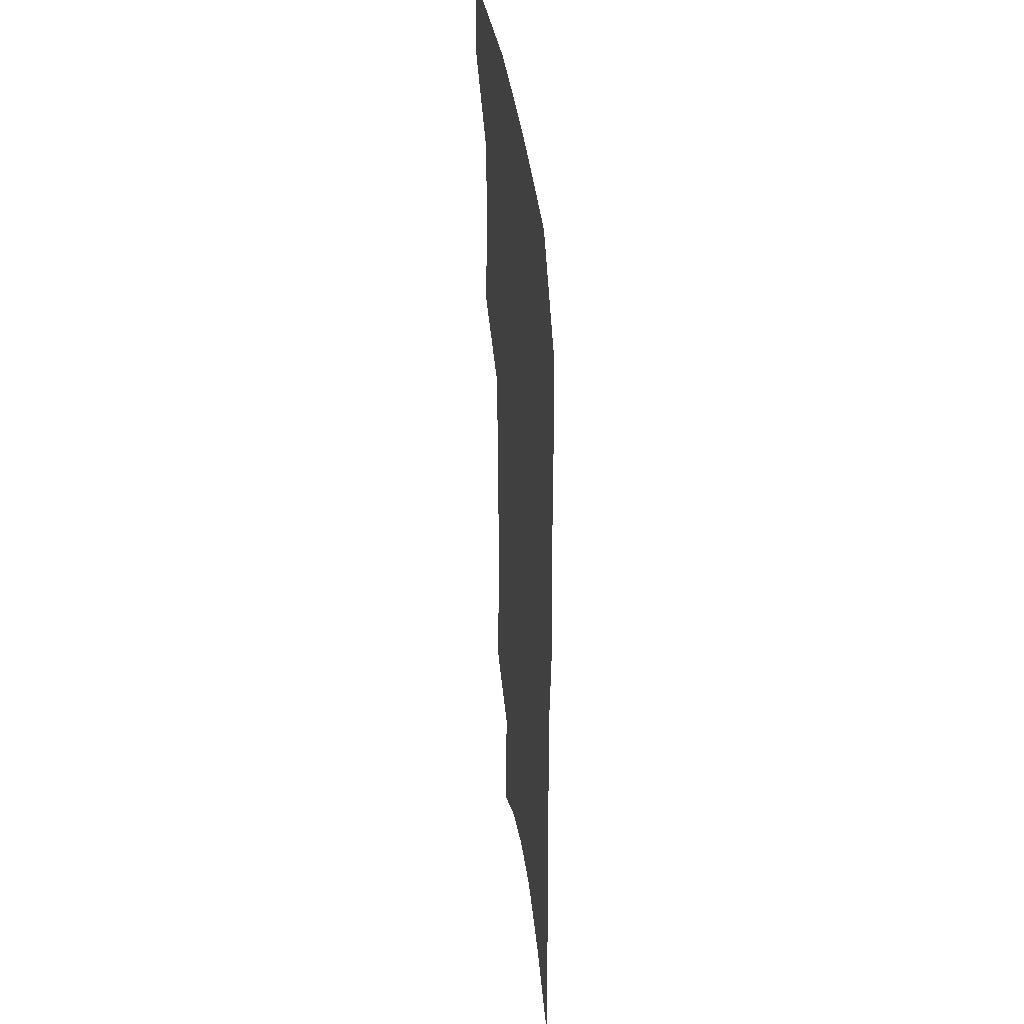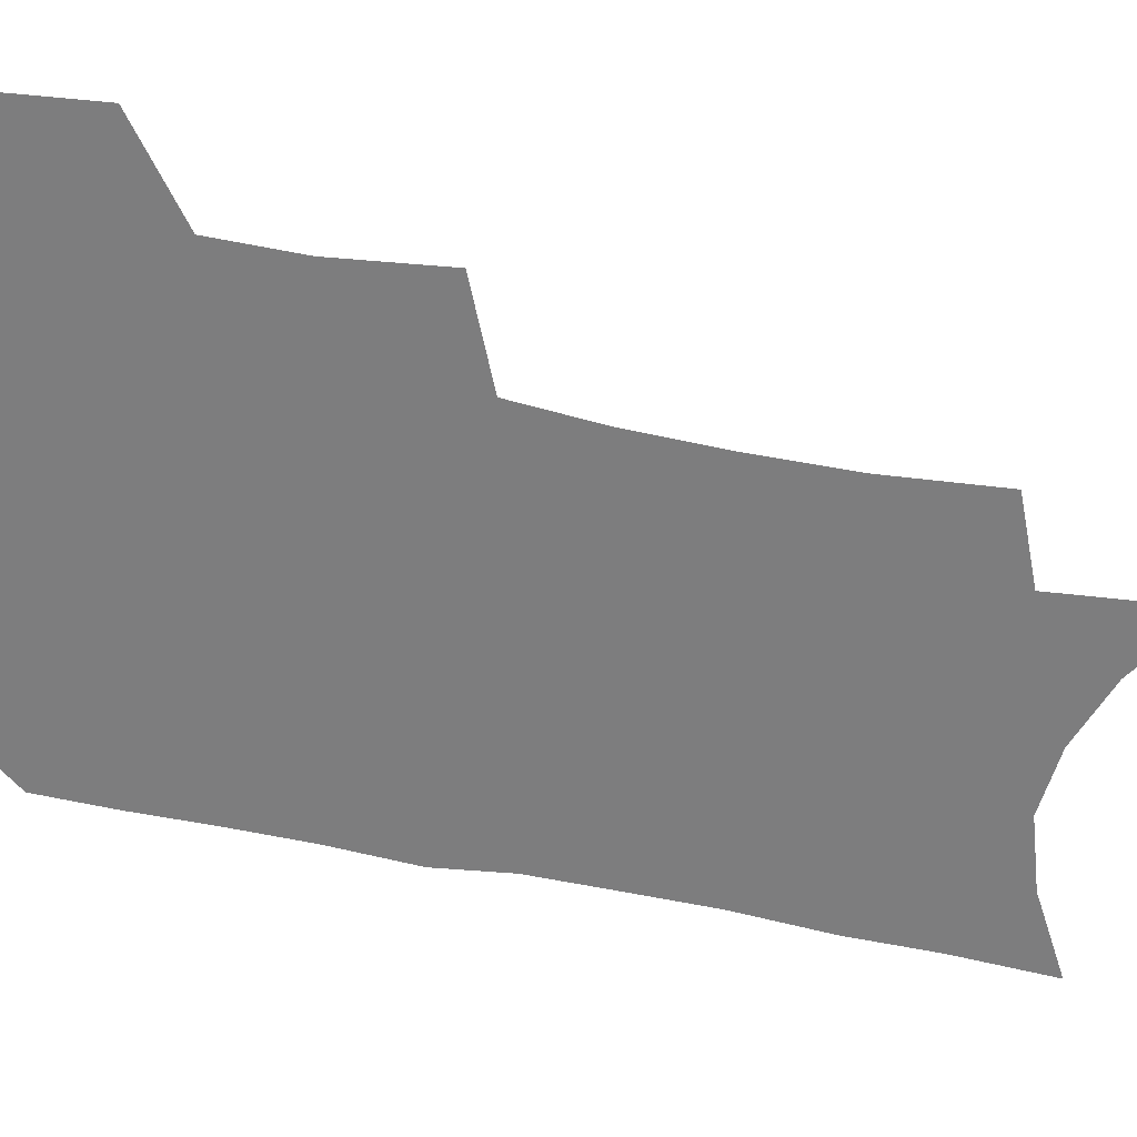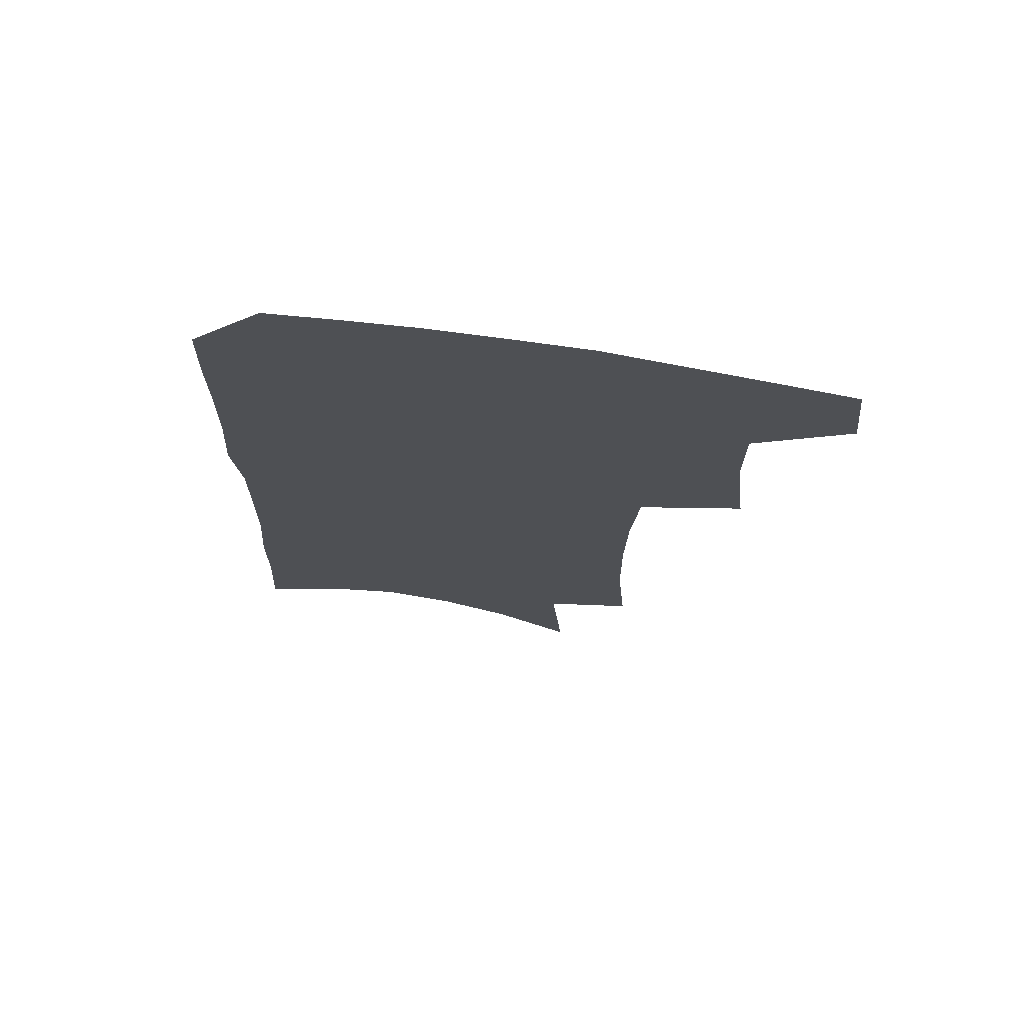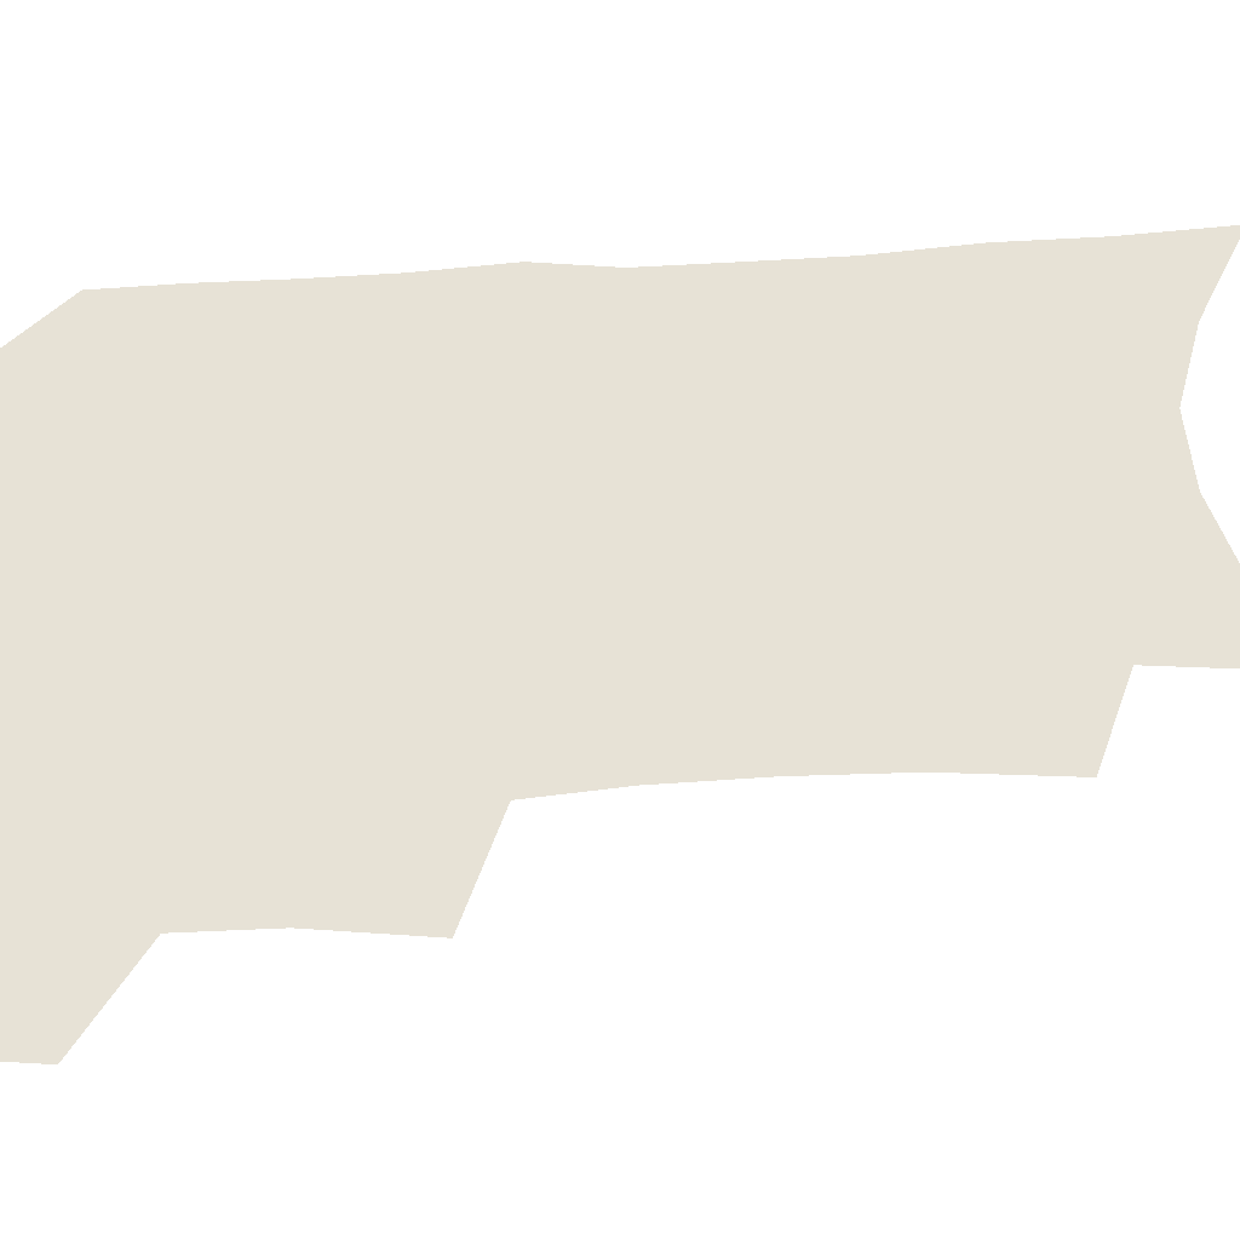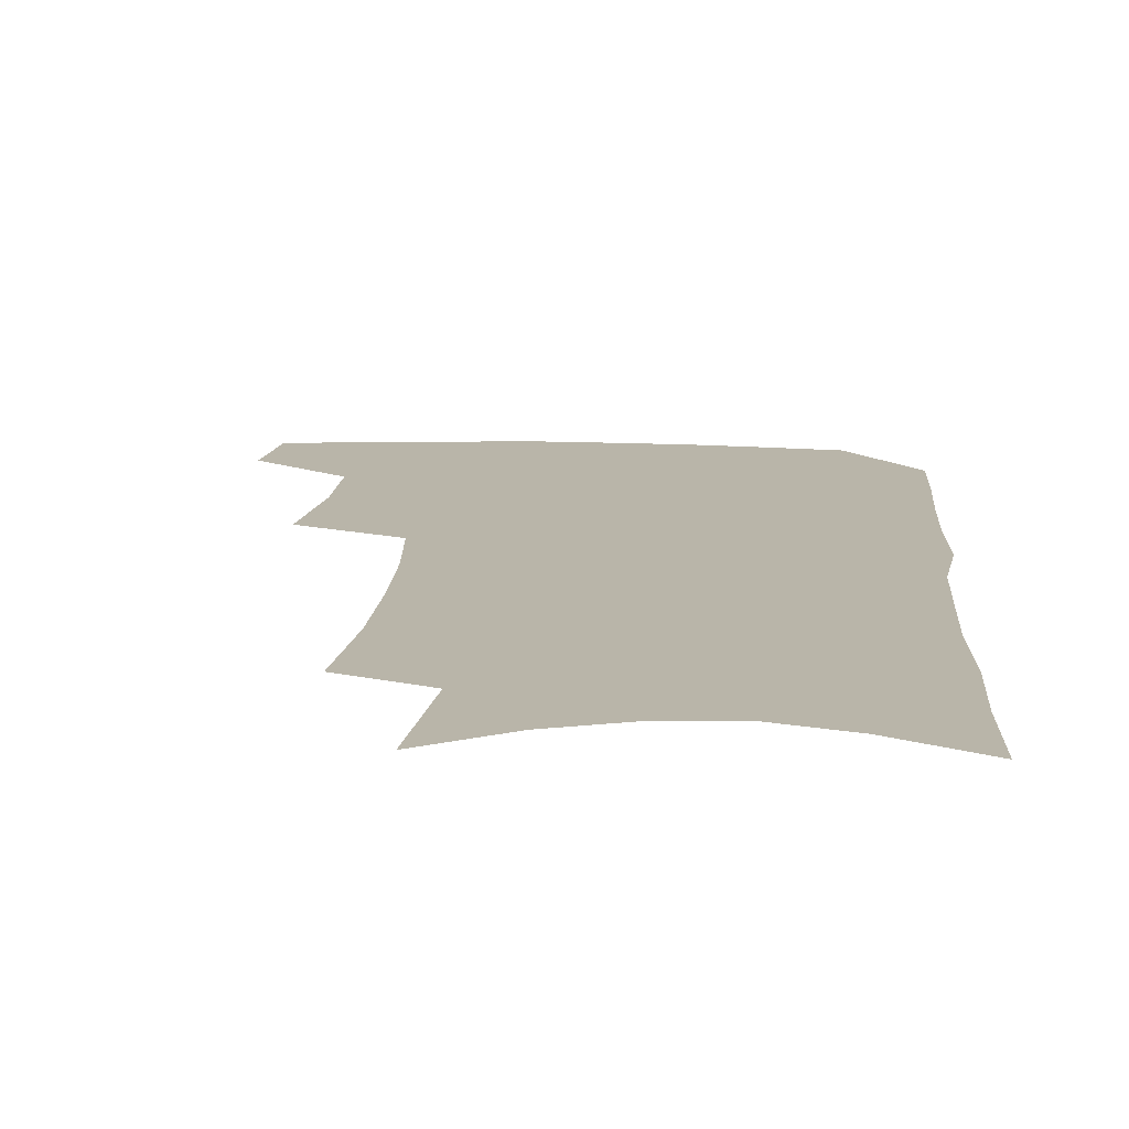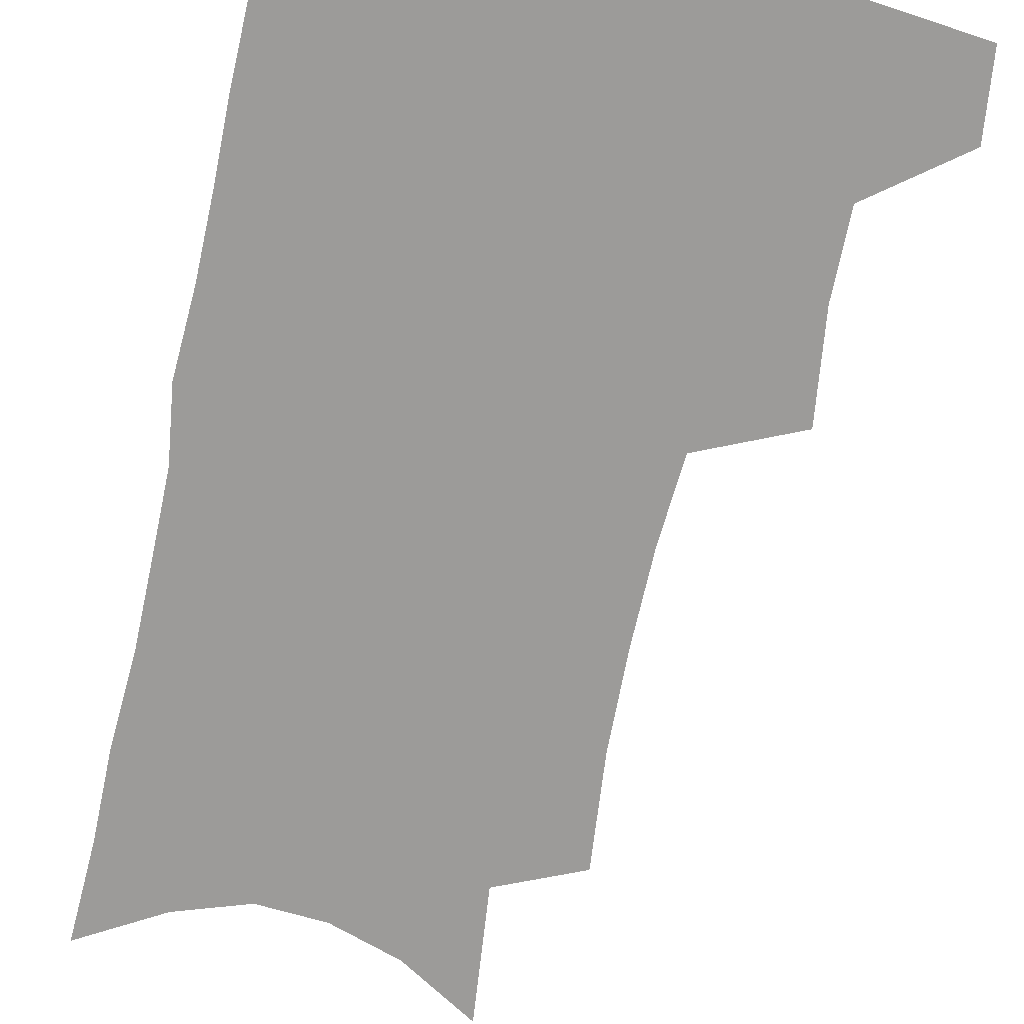
<metadata>
{"format":"obj","ext":"obj","renderer":"f3d","projection":"perspective","resolution":1024,"background":"white","views":[{"elev":37.9,"azim":82.9,"up":"+Y"},{"elev":-59.2,"azim":-101.4,"up":"+Z"},{"elev":72.8,"azim":-171.5,"up":"+Y"},{"elev":63.4,"azim":-92.6,"up":"+Z"},{"elev":13.4,"azim":4.6,"up":"+Z"},{"elev":-69.8,"azim":168.6,"up":"+Z"}]}
</metadata>
<code>
v 486.7 470.2 0
v 489.9 501.3 0
v 515.1 373.5 0
v 519.7 413.6 0
v 519.7 445.8 0
v 521.9 477.3 0
v 518.8 504.9 0
v 551.2 209 0
v 554.7 251.9 0
v 555.2 289.4 0
v 554.3 325.2 0
v 551.7 358 0
v 550.7 391.9 0
v 550.9 423.6 0
v 551.2 453.1 0
v 550.3 480.3 0
v 546.8 508.1 0
v 578 144.7 0
v 582.4 196 0
v 584.4 238.8 0
v 583.3 272.7 0
v 583.2 309.1 0
v 581.7 341 0
v 579 369 0
v 579.1 401.2 0
v 579.2 430.3 0
v 579.1 457 0
v 577.8 482.4 0
v 574.4 511.3 0
v 606.3 163.1 0
v 609.5 214.7 0
v 608.7 248.8 0
v 607.5 281.7 0
v 606.7 315.3 0
v 605.5 346.7 0
v 604.4 375.3 0
v 603.8 403.5 0
v 604.1 432 0
v 604.3 458.1 0
v 604 483.4 0
v 603 510.7 0
v 632.7 172.3 0
v 632.8 216.8 0
v 631.9 253.2 0
v 630.6 286.2 0
v 629.8 315.7 0
v 628.7 346.6 0
v 628.3 377.7 0
v 628.2 405.7 0
v 628.4 433.1 0
v 629.1 458.5 0
v 630.1 482.9 0
v 630.4 509.6 0
v 658.4 174.5 0
v 656.4 216 0
v 656.1 248 0
v 654.4 281.8 0
v 652.6 317.8 0
v 651.6 348.1 0
v 652.3 374.7 0
v 652.3 403.1 0
v 652 431.8 0
v 653 457.2 0
v 654.9 481.6 0
v 657.4 506.7 0
v 685.4 165.9 0
v 682.5 206.3 0
v 681.3 240.9 0
v 678.3 277.7 0
v 678.7 307.8 0
v 677.4 339.6 0
v 677 369.2 0
v 677.9 397.1 0
v 679.2 424.2 0
v 679.3 452 0
v 679.2 479.4 0
v 682.8 503.4 0
v 691 541 0
v 716.2 148.6 0
v 714 187 0
v 713.5 220.8 0
v 710.9 257.2 0
v 710.3 289.6 0
v 709.9 321.5 0
v 713.1 349.4 0
v 710.9 381.9 0
v 710.3 412.4 0
v 710.3 441.7 0
v 709.4 471 0
f 5 6 1
f 1 6 2
f 6 7 2
f 12 13 3
f 3 13 4
f 13 14 4
f 4 14 5
f 14 15 5
f 5 15 6
f 15 16 6
f 6 16 7
f 16 17 7
f 19 20 8
f 8 20 9
f 20 21 9
f 9 21 10
f 21 22 10
f 10 22 11
f 22 23 11
f 11 23 12
f 23 24 12
f 12 24 13
f 24 25 13
f 13 25 14
f 25 26 14
f 14 26 15
f 26 27 15
f 15 27 16
f 27 28 16
f 16 28 17
f 28 29 17
f 18 30 19
f 30 31 19
f 19 31 20
f 31 32 20
f 20 32 21
f 32 33 21
f 21 33 22
f 33 34 22
f 22 34 23
f 34 35 23
f 23 35 24
f 35 36 24
f 24 36 25
f 36 37 25
f 25 37 26
f 37 38 26
f 26 38 27
f 38 39 27
f 27 39 28
f 39 40 28
f 28 40 29
f 40 41 29
f 30 42 31
f 42 43 31
f 31 43 32
f 43 44 32
f 32 44 33
f 44 45 33
f 33 45 34
f 45 46 34
f 34 46 35
f 46 47 35
f 35 47 36
f 47 48 36
f 36 48 37
f 48 49 37
f 37 49 38
f 49 50 38
f 38 50 39
f 50 51 39
f 39 51 40
f 51 52 40
f 40 52 41
f 52 53 41
f 42 54 43
f 54 55 43
f 43 55 44
f 55 56 44
f 44 56 45
f 56 57 45
f 45 57 46
f 57 58 46
f 46 58 47
f 58 59 47
f 47 59 48
f 59 60 48
f 48 60 49
f 60 61 49
f 49 61 50
f 61 62 50
f 50 62 51
f 62 63 51
f 51 63 52
f 63 64 52
f 52 64 53
f 64 65 53
f 54 66 55
f 66 67 55
f 55 67 56
f 67 68 56
f 56 68 57
f 68 69 57
f 57 69 58
f 69 70 58
f 58 70 59
f 70 71 59
f 59 71 60
f 71 72 60
f 60 72 61
f 72 73 61
f 61 73 62
f 73 74 62
f 62 74 63
f 74 75 63
f 63 75 64
f 75 76 64
f 64 76 65
f 76 77 65
f 66 79 67
f 79 80 67
f 67 80 68
f 80 81 68
f 68 81 69
f 81 82 69
f 69 82 70
f 82 83 70
f 70 83 71
f 83 84 71
f 71 84 72
f 84 85 72
f 72 85 73
f 85 86 73
f 73 86 74
f 86 87 74
f 74 87 75
f 87 88 75
f 75 88 76
f 88 89 76
f 76 89 77

</code>
